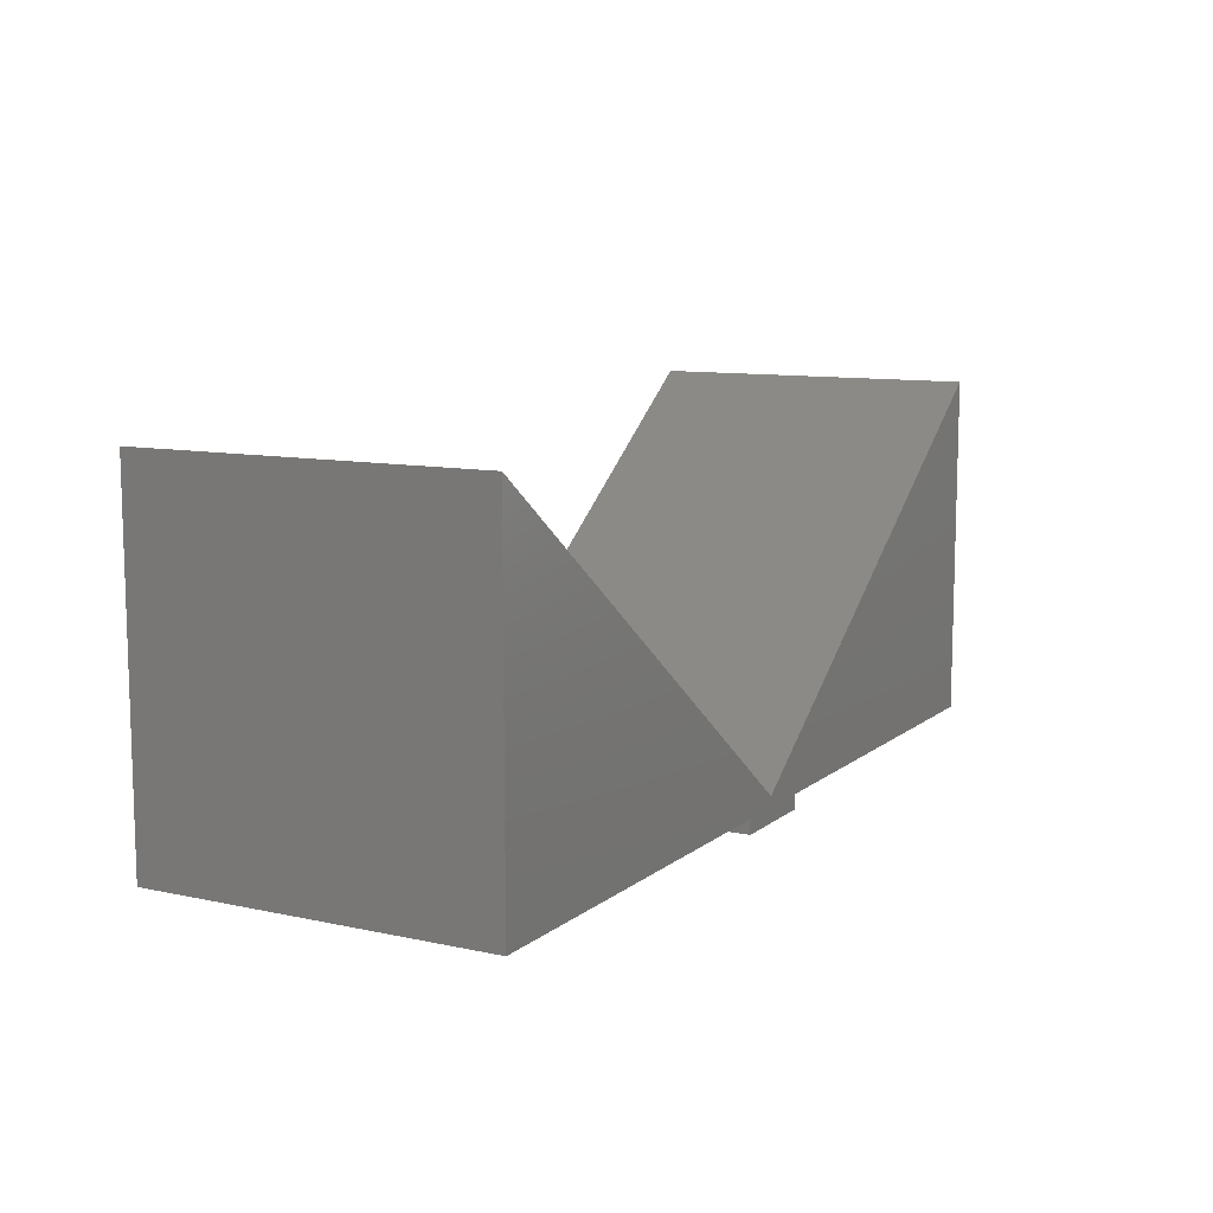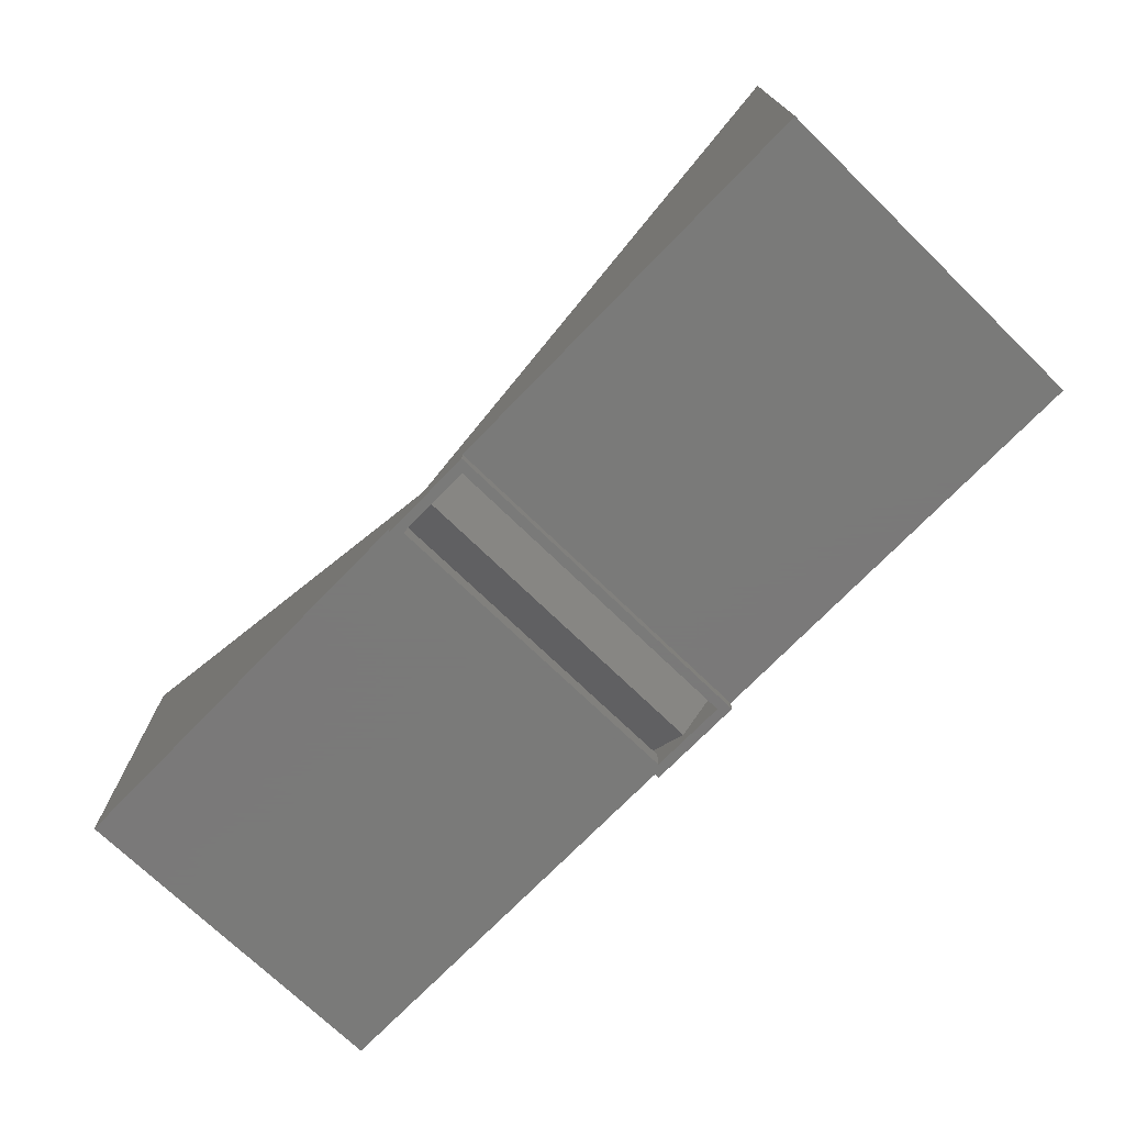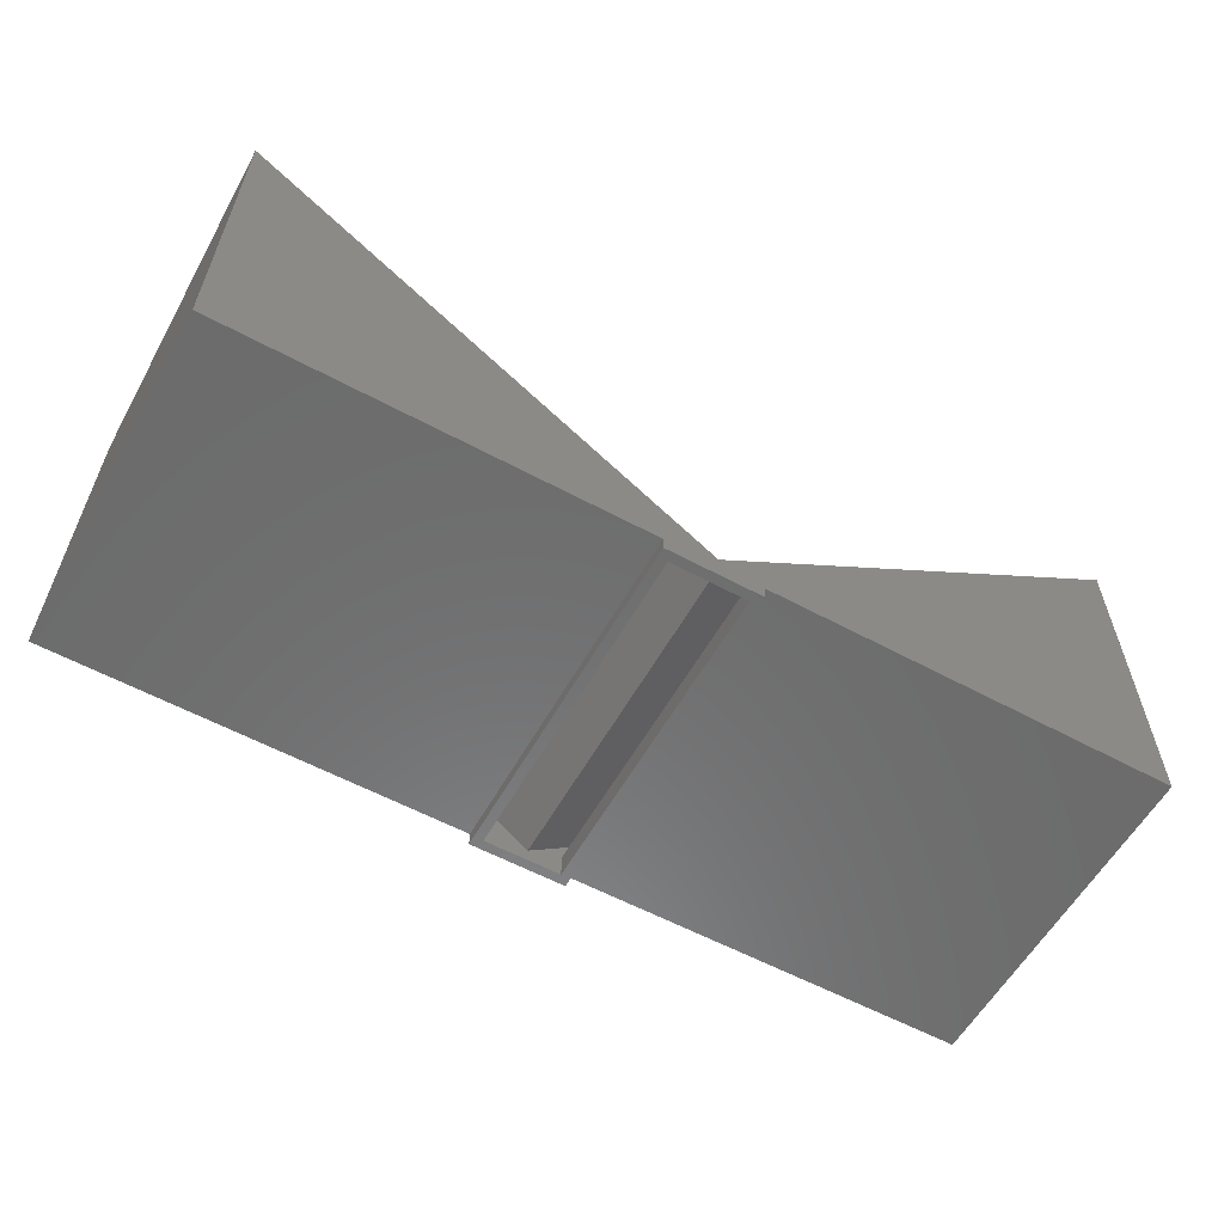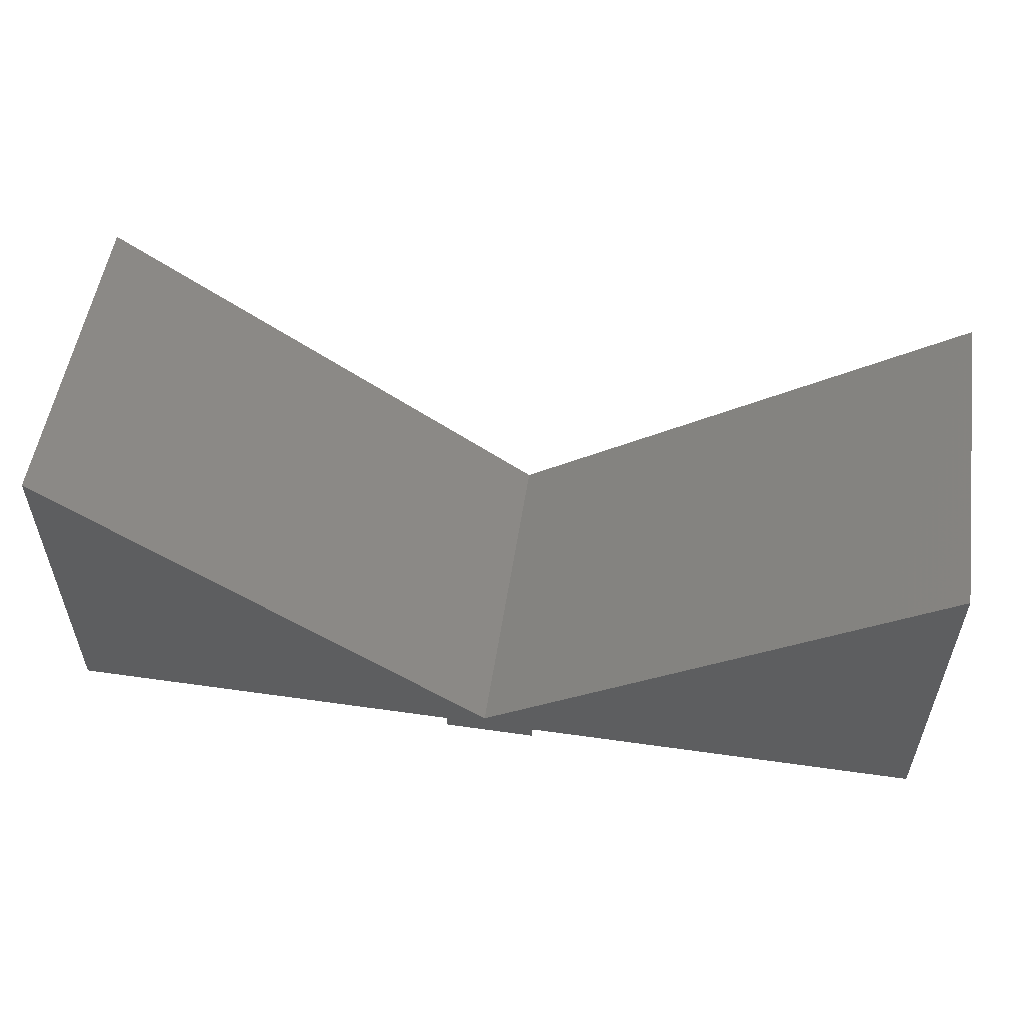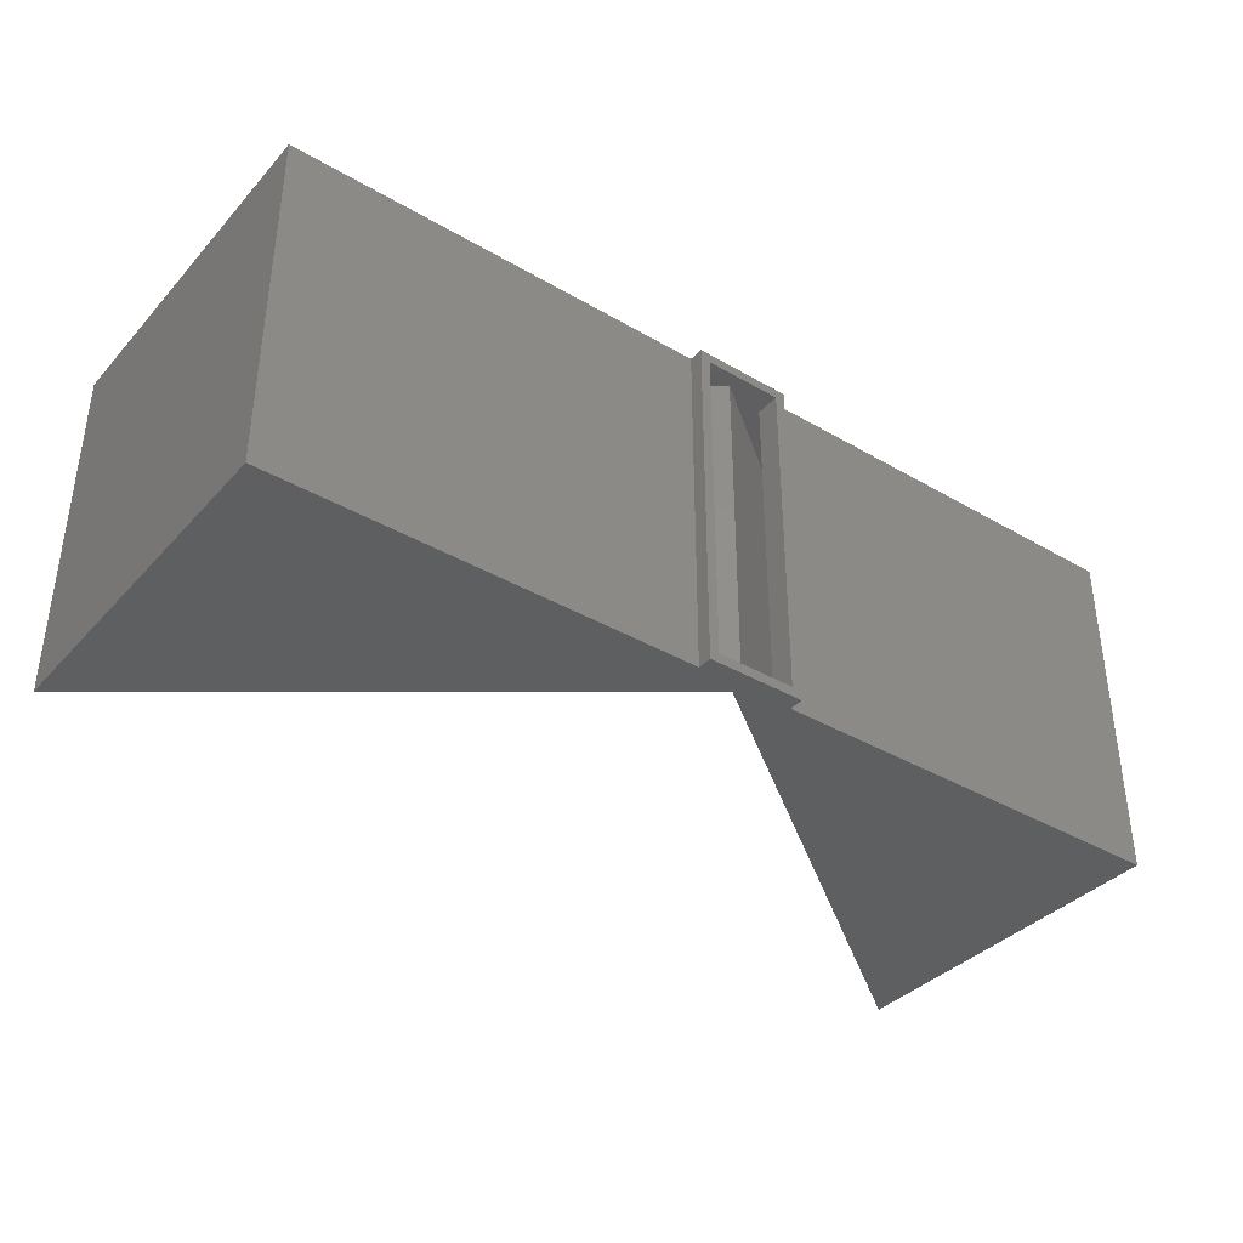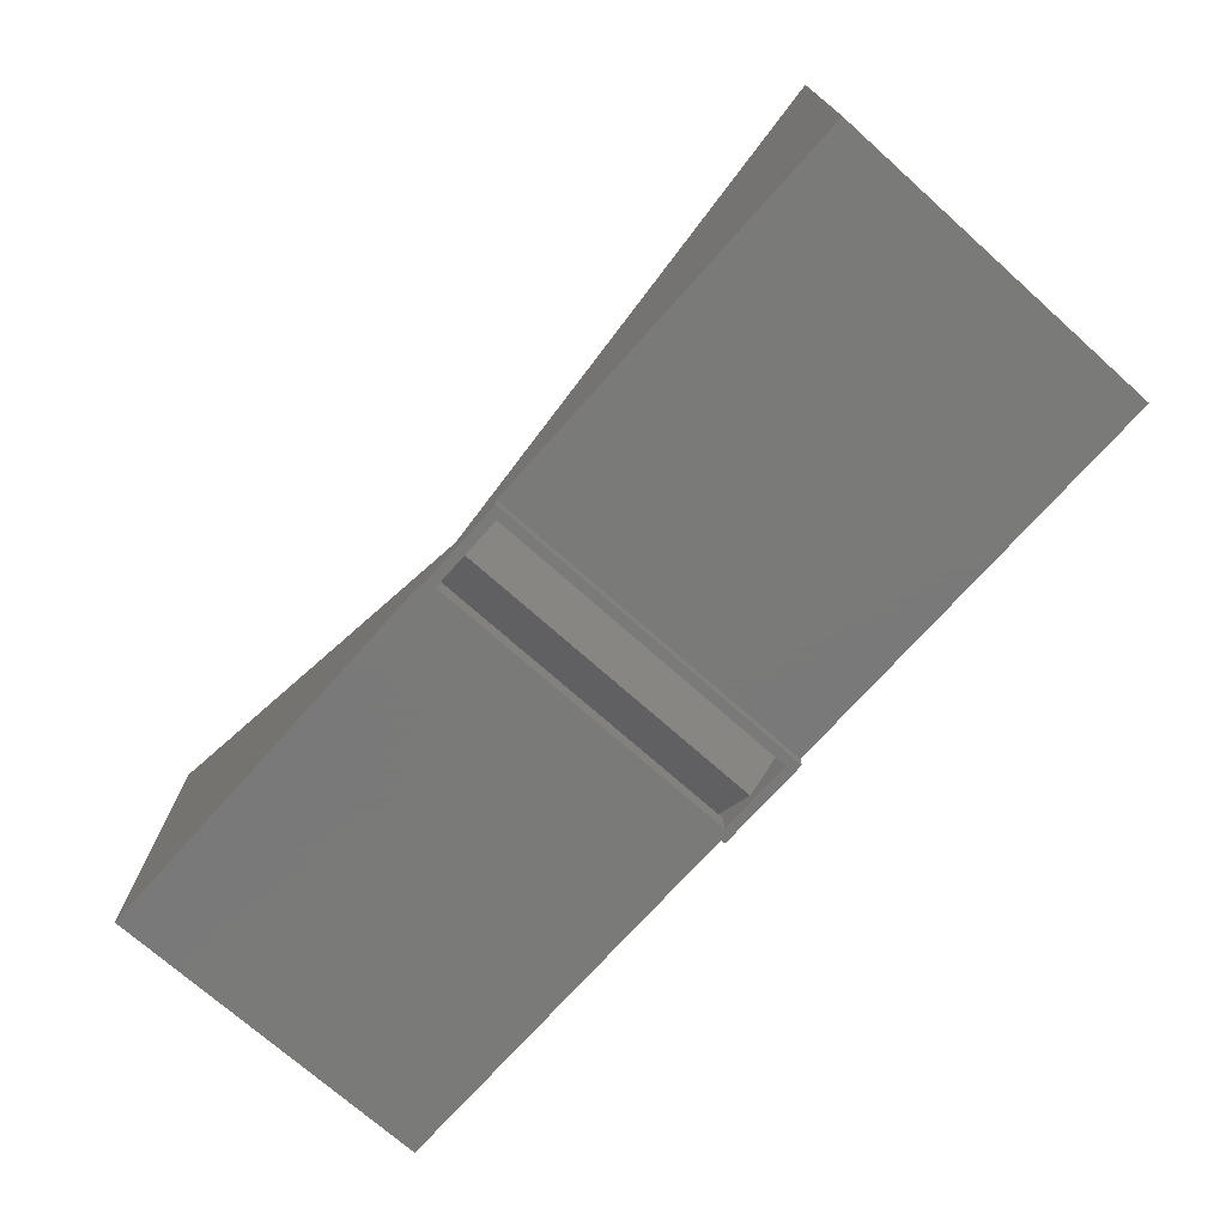
<metadata>
{"format":"stl","ext":"stl","renderer":"f3d","projection":"perspective","resolution":1024,"background":"white","views":[{"elev":10.2,"azim":118.8,"up":"+Z"},{"elev":-72.7,"azim":-134.1,"up":"+Z"},{"elev":-58.4,"azim":-29.1,"up":"+Z"},{"elev":54.0,"azim":-171.4,"up":"+Z"},{"elev":-37.4,"azim":143.2,"up":"+Y"},{"elev":-72.7,"azim":-131.7,"up":"+Z"}]}
</metadata>
<code>
# stl→obj: 36 verts, 68 faces
v 0.07887 0.007812 -0.01595
v 0.06324 -0.007812 -0.01595
v -0.07887 0.007812 -0.01595
v -0.06324 -0.007812 -0.01595
v -0.07887 -0.5547 -0.01595
v -0.06324 -0.5391 -0.01595
v 0.07887 -0.5547 -0.01595
v 0.06324 -0.5391 -0.01595
v -0.06324 -0.007812 0.02344
v -0.06324 -0.5391 0.02344
v 0.06324 -0.007812 0.02344
v 0.06324 -0.5391 0.02344
v -0.7422 -0.007812 0.5529
v -0.7422 -0.007812 0.02344
v 0.7422 -0.007812 0.02344
v 0.7422 -0.007812 0.5527
v 0.007944 -0.007812 0.005921
v -0.7422 -0.5391 0.02344
v -0.7422 -0.5391 0.5529
v 0.007944 -0.5391 0.005921
v 0.7422 -0.5391 0.5527
v 0.7422 -0.5391 0.02344
v 0.07887 -0.5547 0.007812
v 0.07887 0.007812 0.007812
v 0.7578 -0.5547 0.007812
v 0.7578 0.007812 0.007812
v -0.7578 -0.5547 0.007812
v -0.7578 0.007812 0.007812
v -0.07887 -0.5547 0.007812
v -0.07887 0.007812 0.007812
v 0.7578 -0.5547 0.5838
v 0.7578 0.007812 0.5838
v 0.007846 -0.5547 0.02533
v 0.007846 0.007812 0.02533
v -0.7578 -0.5547 0.5836
v -0.7578 0.007812 0.5836
f 1 2 3
f 3 2 4
f 3 4 5
f 5 4 6
f 5 6 7
f 7 6 8
f 7 8 1
f 1 8 2
f 9 10 4
f 4 10 6
f 2 8 11
f 11 8 12
f 13 14 9
f 11 15 16
f 11 16 17
f 11 17 2
f 17 13 9
f 17 9 4
f 17 4 2
f 10 18 19
f 12 8 20
f 12 20 21
f 12 21 22
f 20 8 6
f 20 6 10
f 20 10 19
f 23 24 25
f 25 24 26
f 27 28 29
f 29 28 30
f 30 3 29
f 29 3 5
f 1 24 7
f 7 24 23
f 25 26 31
f 31 26 32
f 31 32 33
f 33 32 34
f 33 34 35
f 35 34 36
f 35 36 27
f 27 36 28
f 28 36 30
f 34 32 26
f 34 26 24
f 34 24 1
f 34 1 3
f 34 3 30
f 34 30 36
f 29 35 27
f 33 35 29
f 33 29 5
f 33 5 7
f 33 7 23
f 33 23 25
f 33 25 31
f 12 22 11
f 11 22 15
f 18 10 14
f 14 10 9
f 15 22 16
f 16 22 21
f 21 20 16
f 16 20 17
f 20 19 17
f 17 19 13
f 13 19 14
f 14 19 18

</code>
